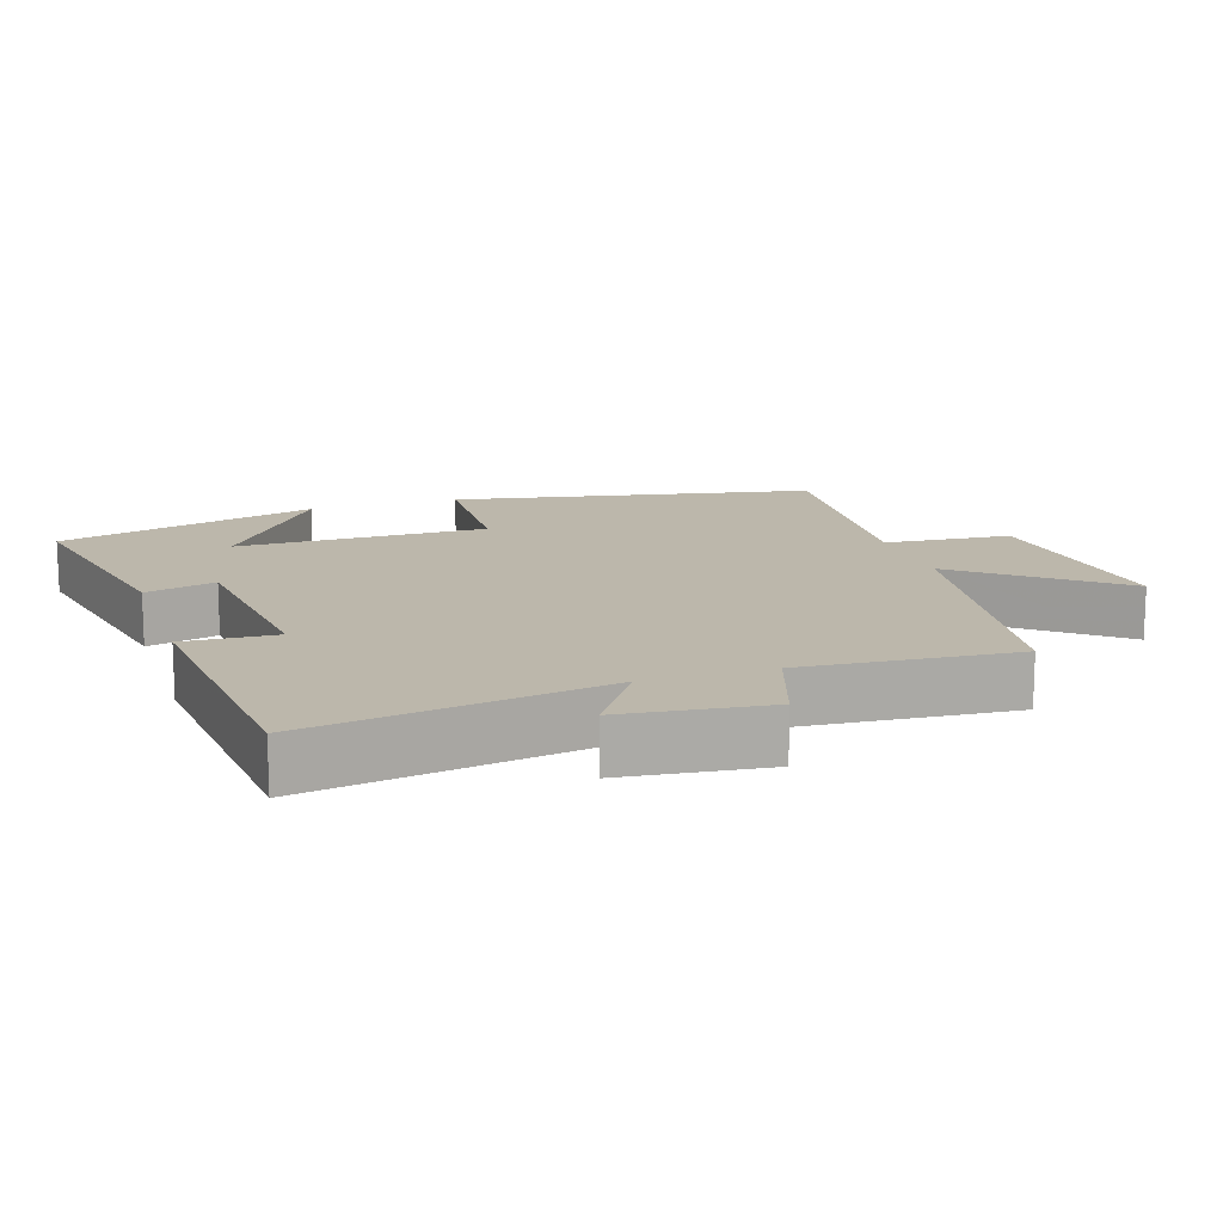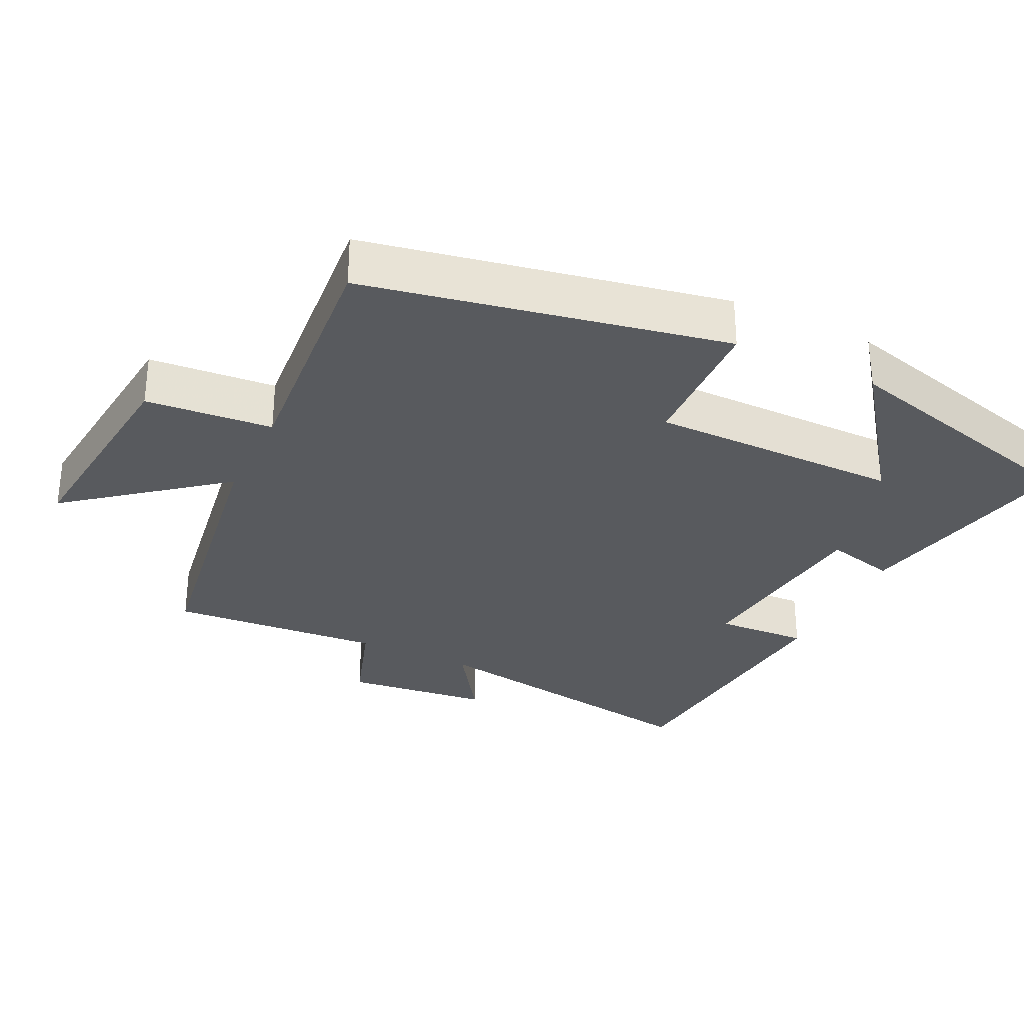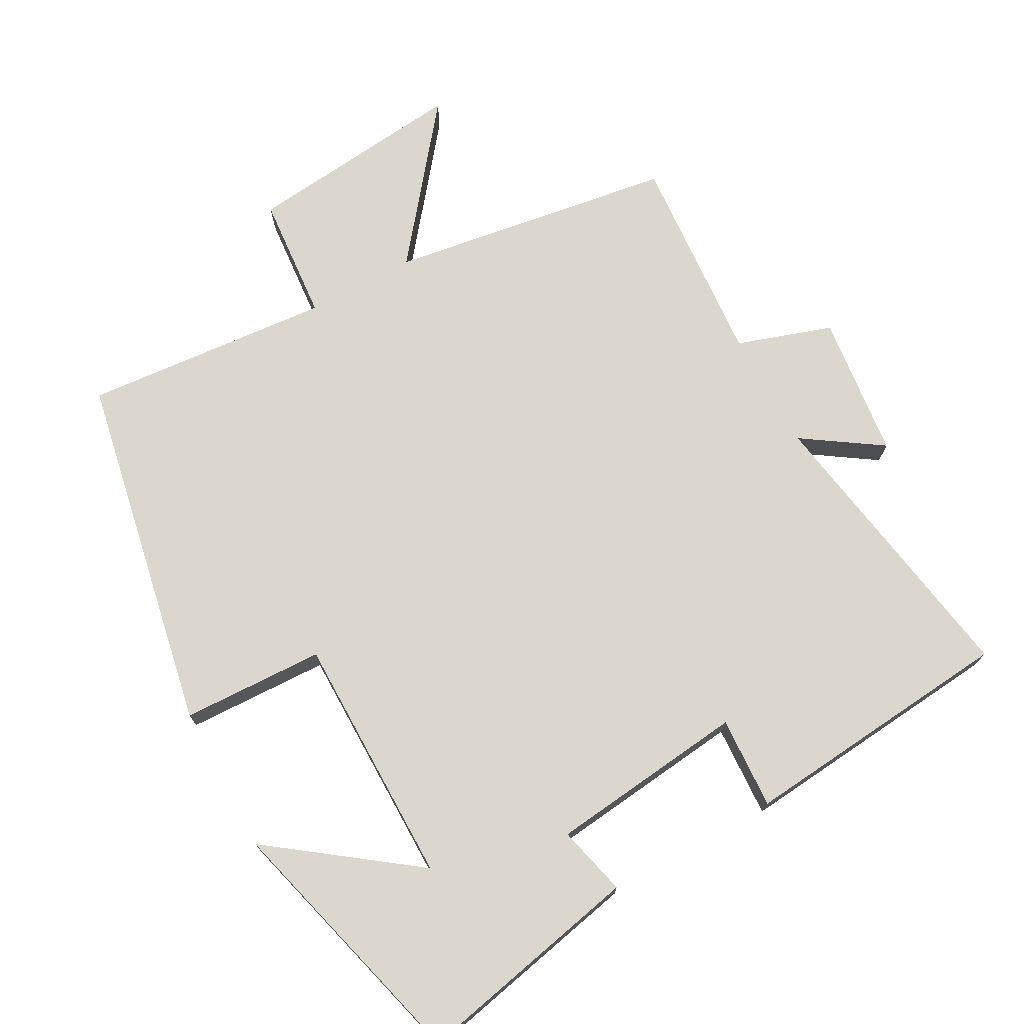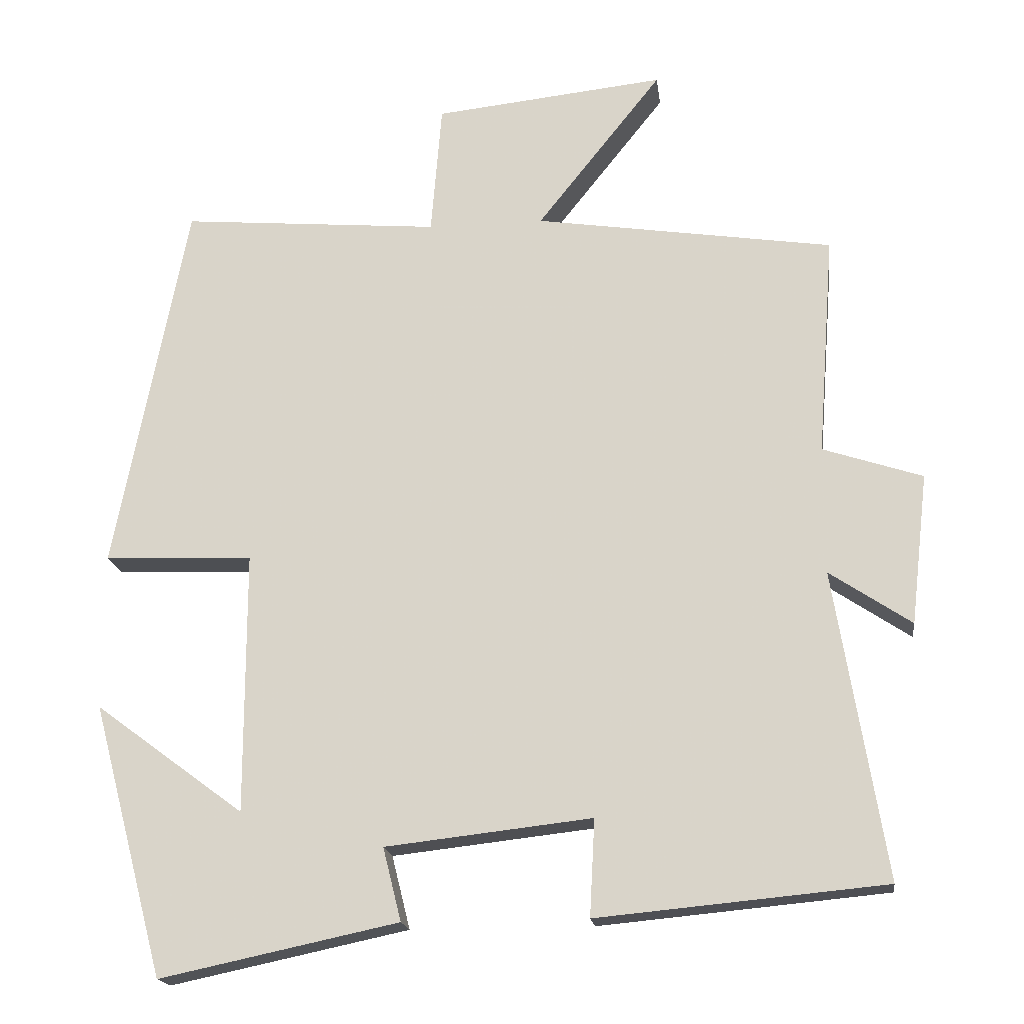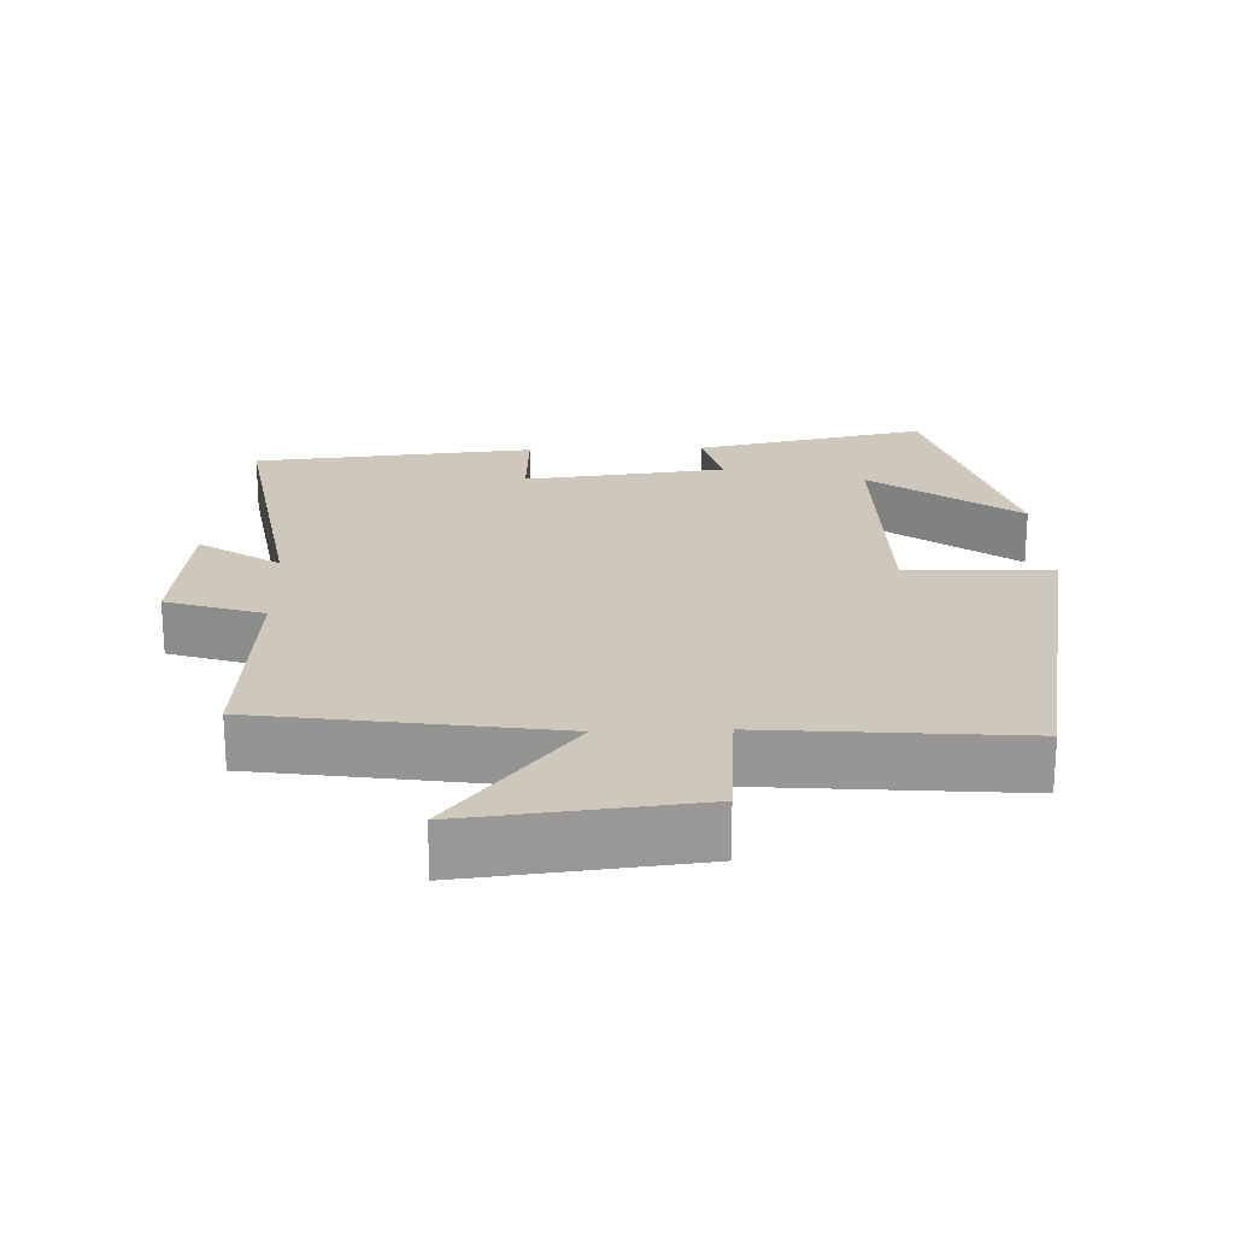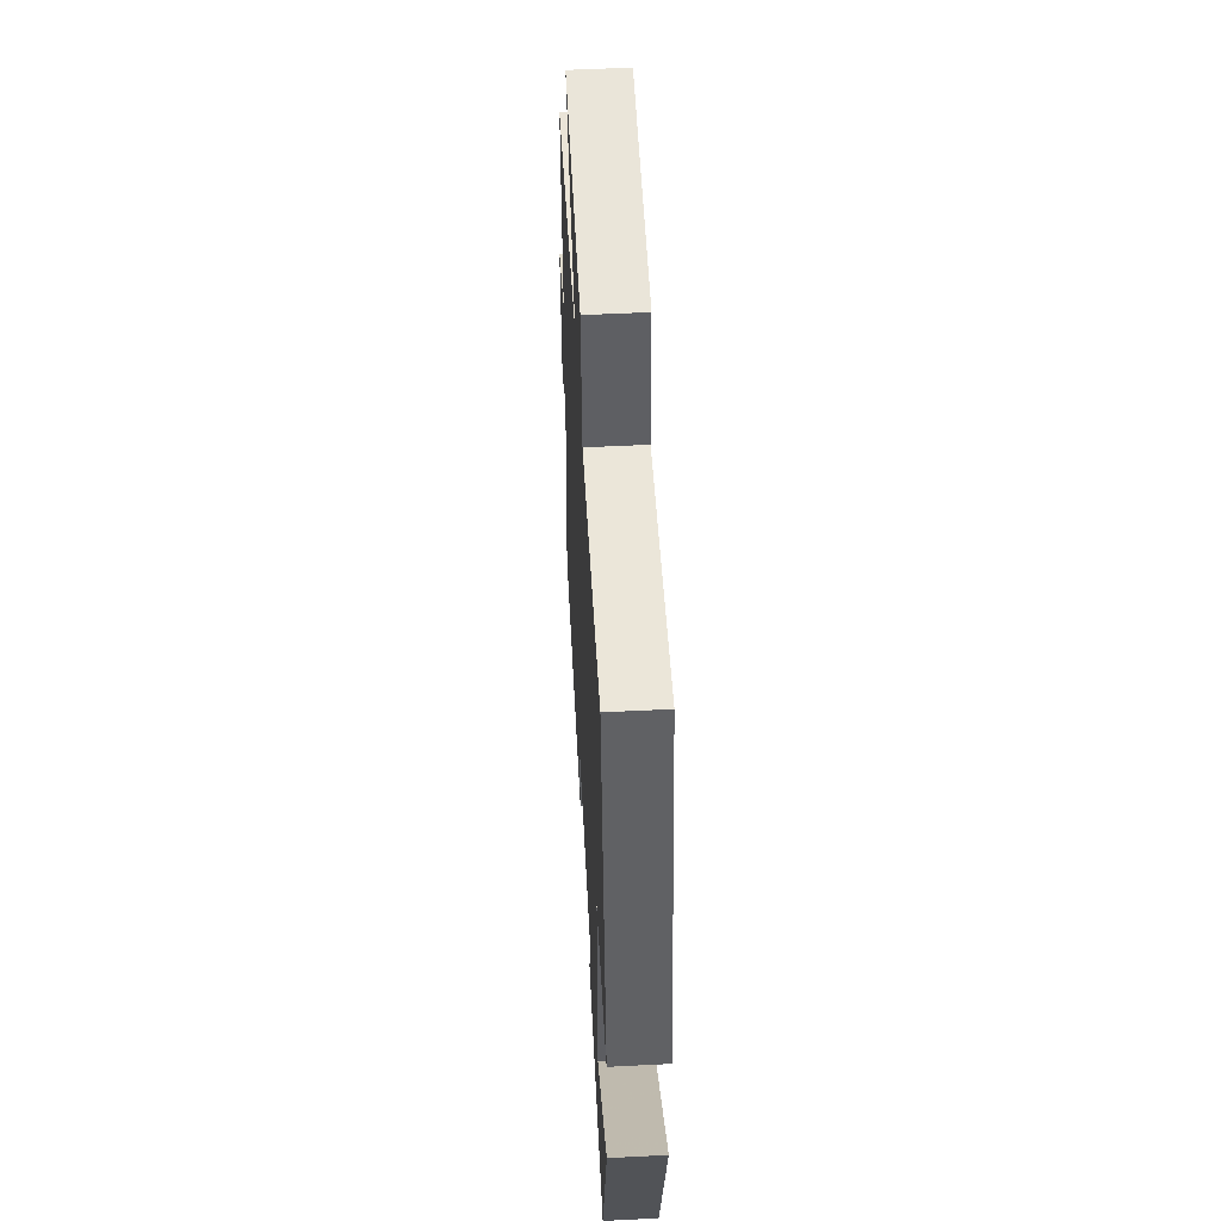
<metadata>
{"format":"obj","ext":"obj","renderer":"f3d","projection":"perspective","resolution":1024,"background":"white","views":[{"elev":14.4,"azim":-108.0,"up":"+Y"},{"elev":-31.1,"azim":64.3,"up":"+Y"},{"elev":73.0,"azim":151.3,"up":"+Y"},{"elev":-18.2,"azim":-172.7,"up":"+Z"},{"elev":21.8,"azim":-2.0,"up":"+Y"},{"elev":52.6,"azim":86.9,"up":"+Z"}]}
</metadata>
<code>
v 0.401 0.07 0.53
v 0.5 0.07 0.017
v 0.296 0.07 0.01
v 0.296 0.07 -0.348
v 0.5 0.07 -0.197
v 0.401 0.07 -0.569
v 0.075 0.07 -0.5
v 0.1 0.07 -0.4
v -0.182 0.07 -0.368
v -0.175 0.07 -0.5
v -0.569 0.07 -0.463
v -0.5 0.07 -0.042
v -0.612 0.07 -0.117
v -0.636 0.07 0.089
v -0.5 0.07 0.134
v -0.523 0.07 0.438
v -0.114 0.07 0.5
v -0.285 0.07 0.715
v 0.031 0.07 0.681
v 0.046 0.07 0.5
v 0.401 0 0.53
v 0.5 0 0.017
v 0.296 0 0.01
v 0.296 0 -0.348
v 0.5 0 -0.197
v 0.401 0 -0.569
v 0.075 0 -0.5
v 0.1 0 -0.4
v -0.182 0 -0.368
v -0.175 0 -0.5
v -0.569 0 -0.463
v -0.5 0 -0.042
v -0.612 0 -0.117
v -0.636 0 0.089
v -0.5 0 0.134
v -0.523 0 0.438
v -0.114 0 0.5
v -0.285 0 0.715
v 0.031 0 0.681
v 0.046 0 0.5
f 17 18 19 20
f 15 16 17 20
f 15 20 1 2
f 12 13 14 15
f 9 10 11 12
f 8 9 12 15
f 6 7 8
f 4 5 6
f 4 6 8 15
f 15 2 3
f 3 4 15
f 40 39 38 37
f 40 37 36 35
f 22 21 40 35
f 35 34 33 32
f 32 31 30 29
f 35 32 29 28
f 28 27 26
f 26 25 24
f 35 28 26 24
f 23 22 35
f 35 24 23
f 1 21 22 2
f 2 22 23 3
f 3 23 24 4
f 4 24 25 5
f 5 25 26 6
f 6 26 27 7
f 7 27 28 8
f 8 28 29 9
f 9 29 30 10
f 10 30 31 11
f 11 31 32 12
f 12 32 33 13
f 13 33 34 14
f 14 34 35 15
f 15 35 36 16
f 16 36 37 17
f 17 37 38 18
f 18 38 39 19
f 19 39 40 20
f 20 40 21 1

</code>
